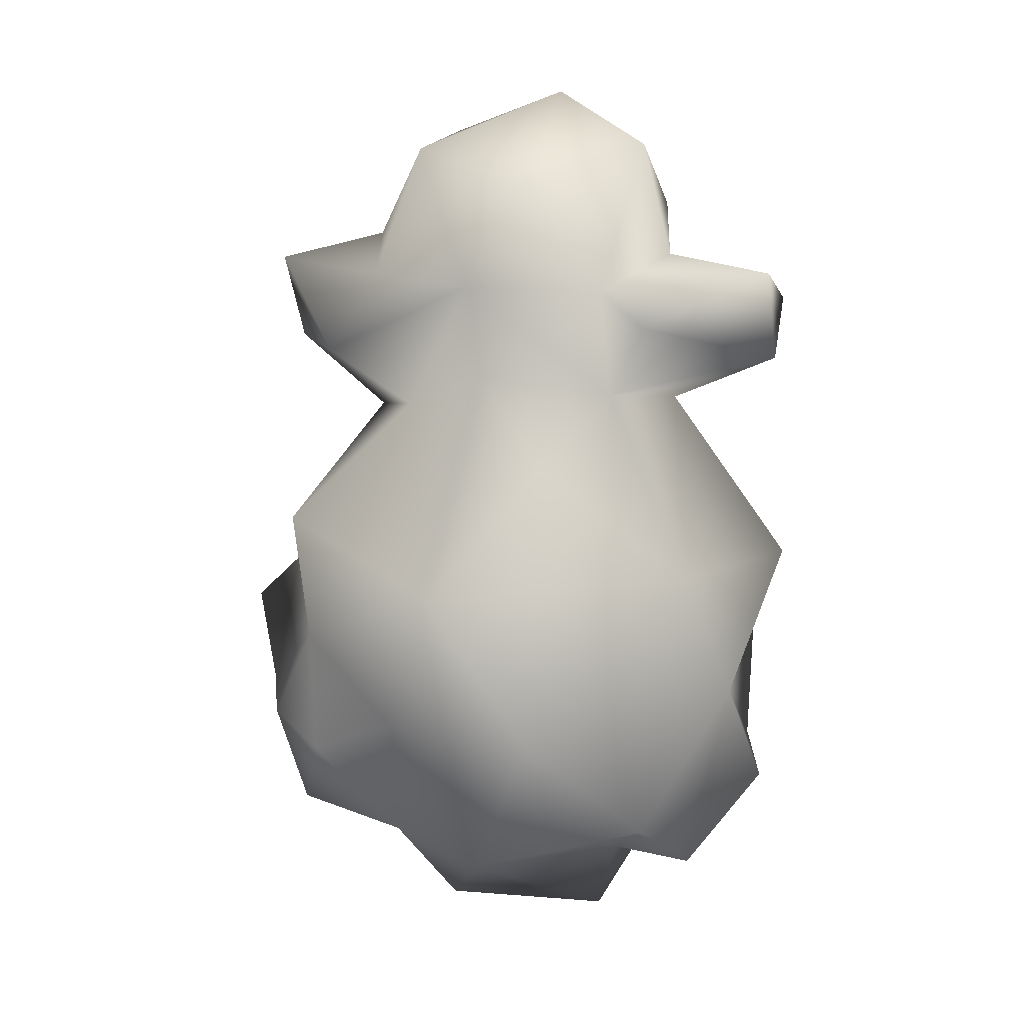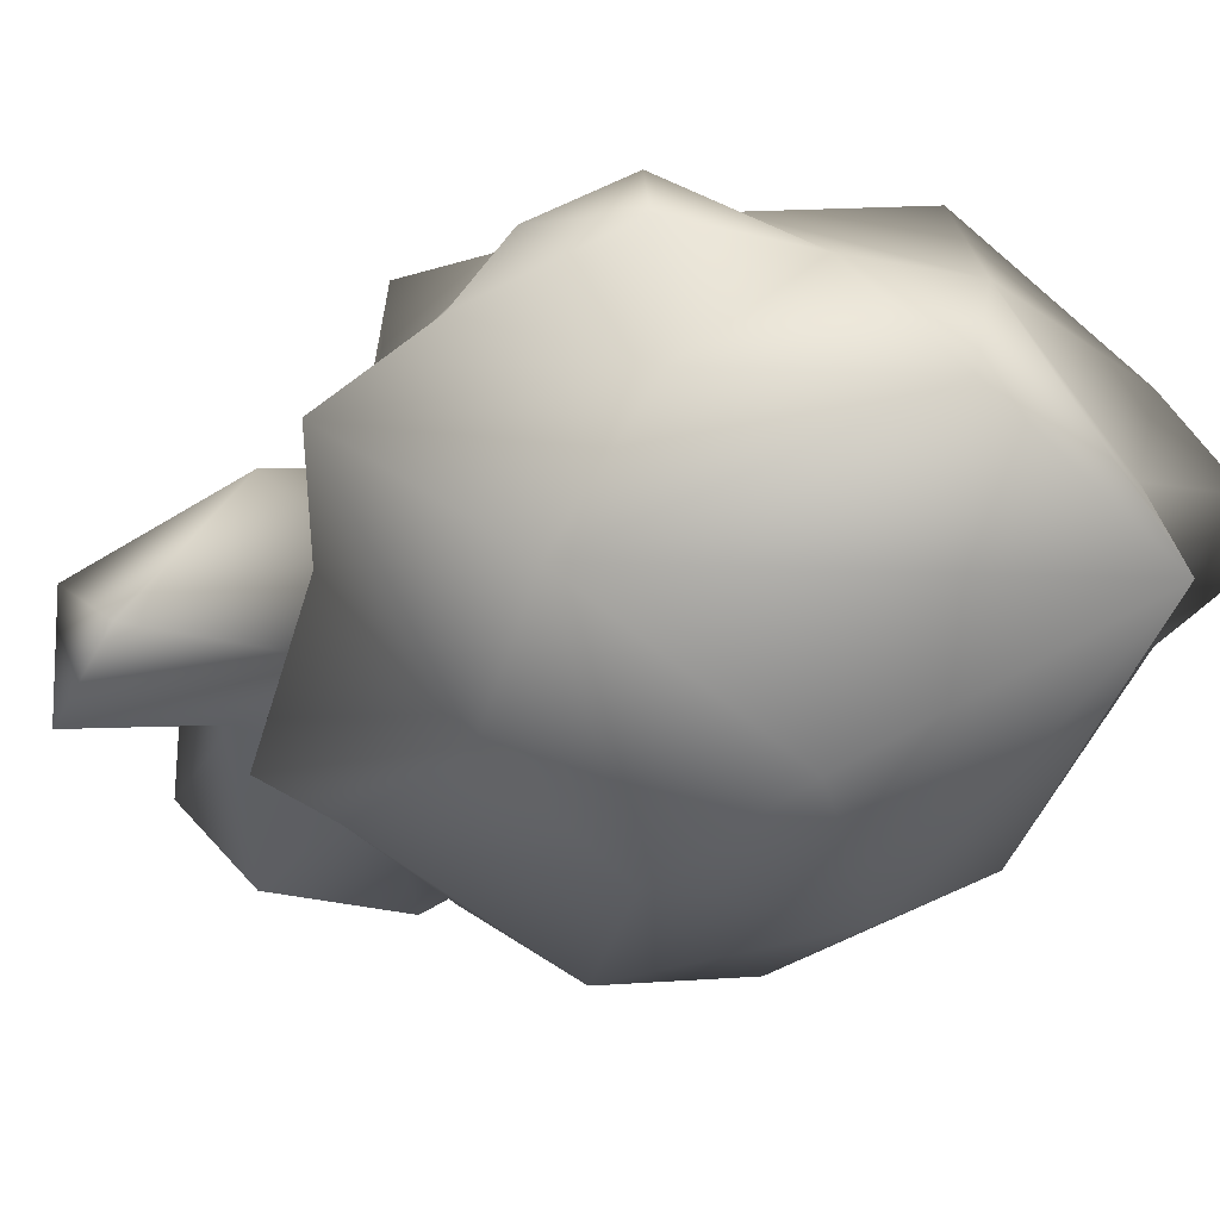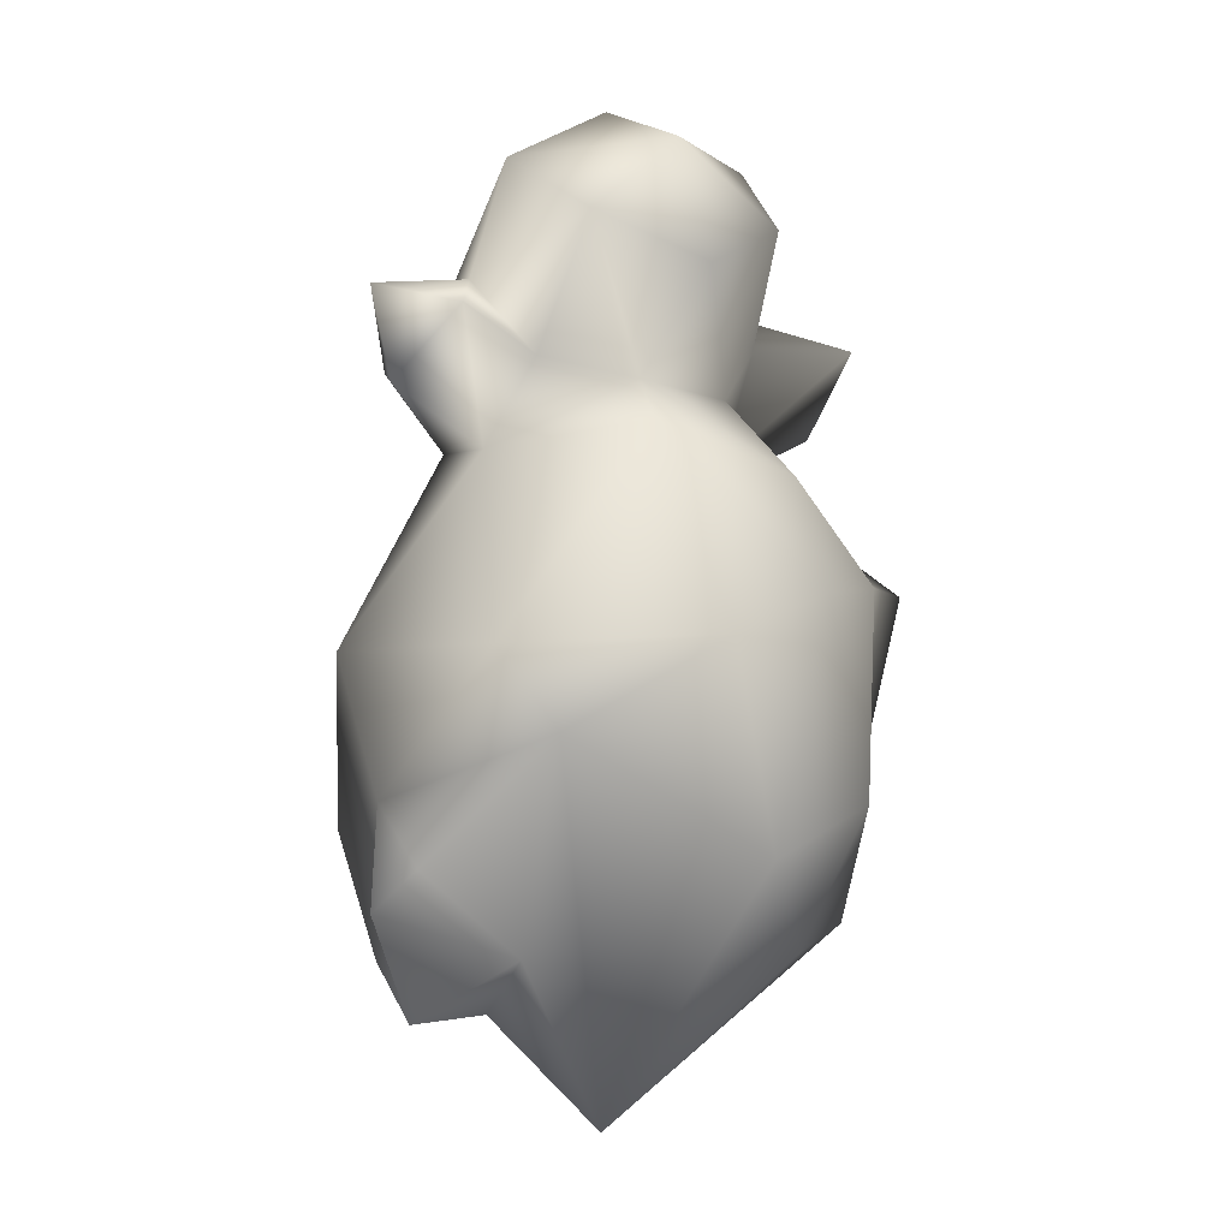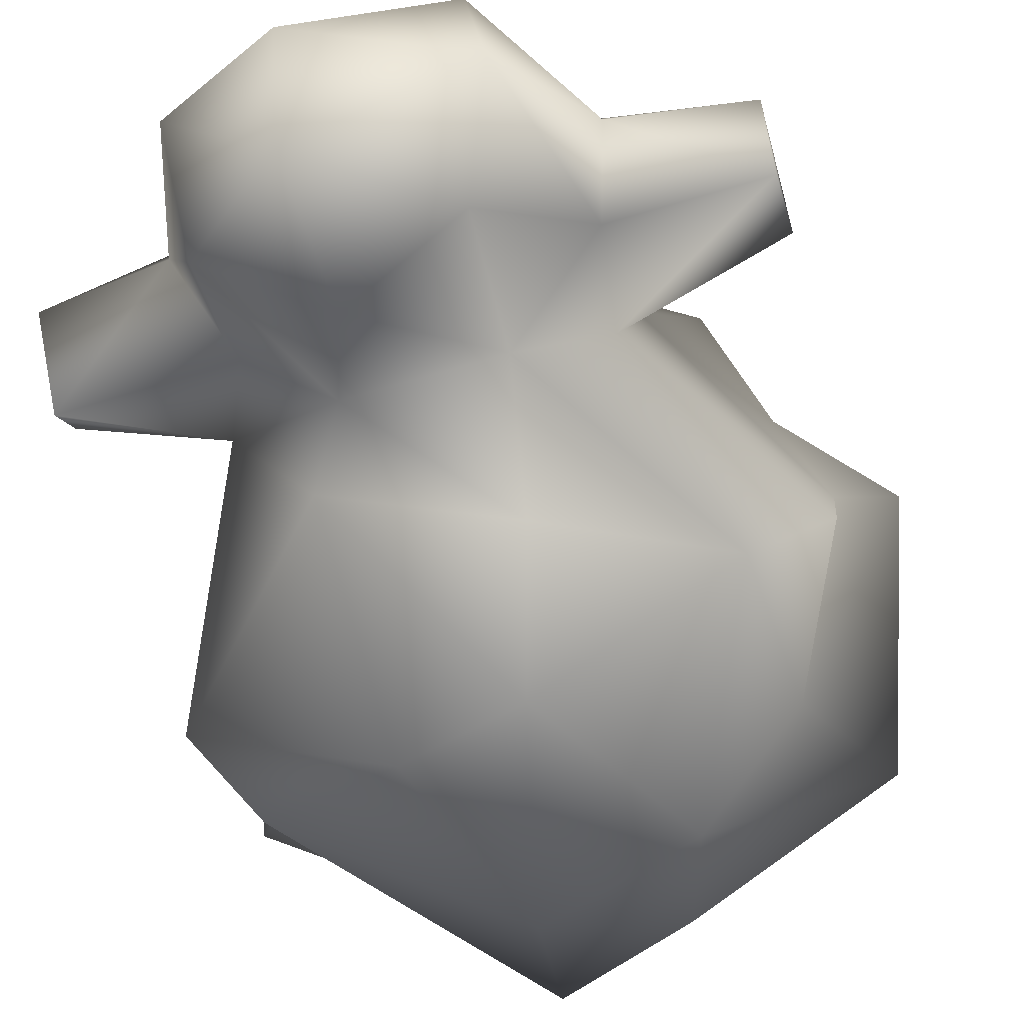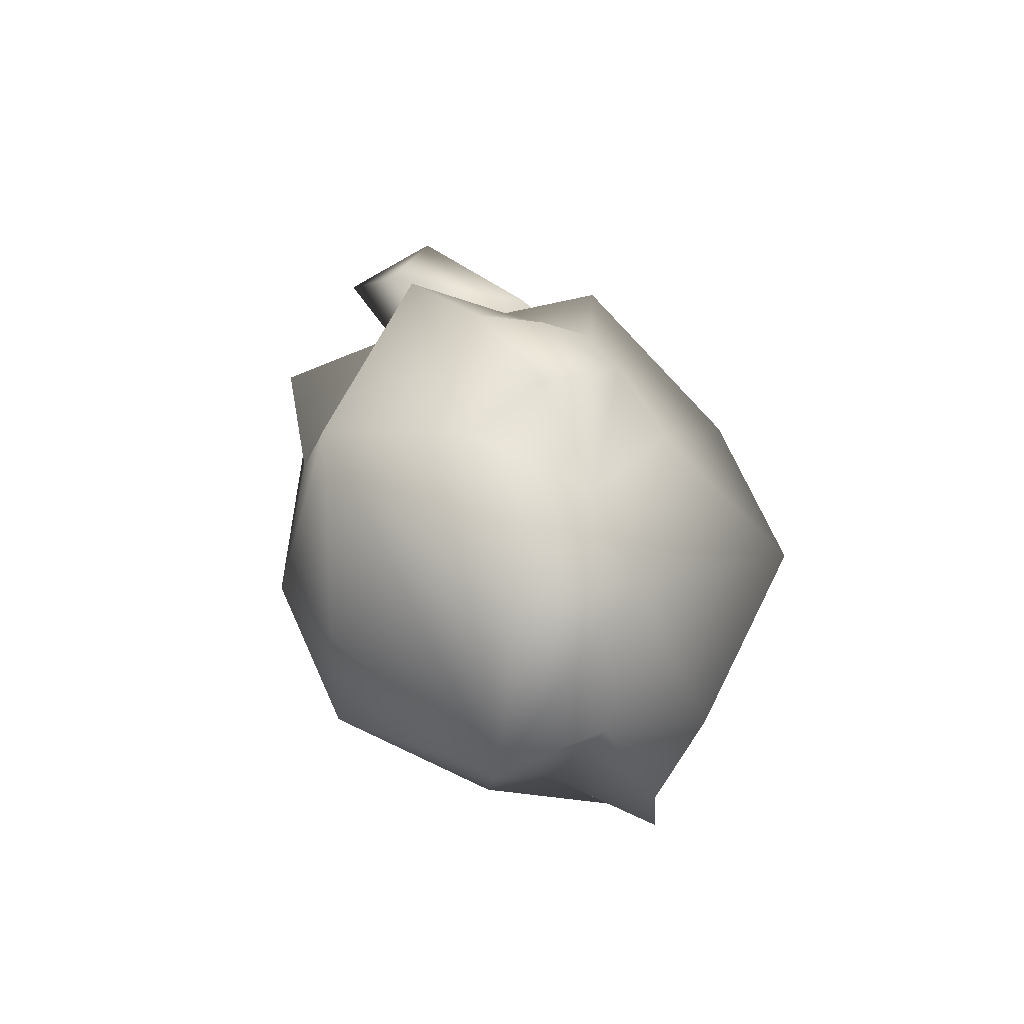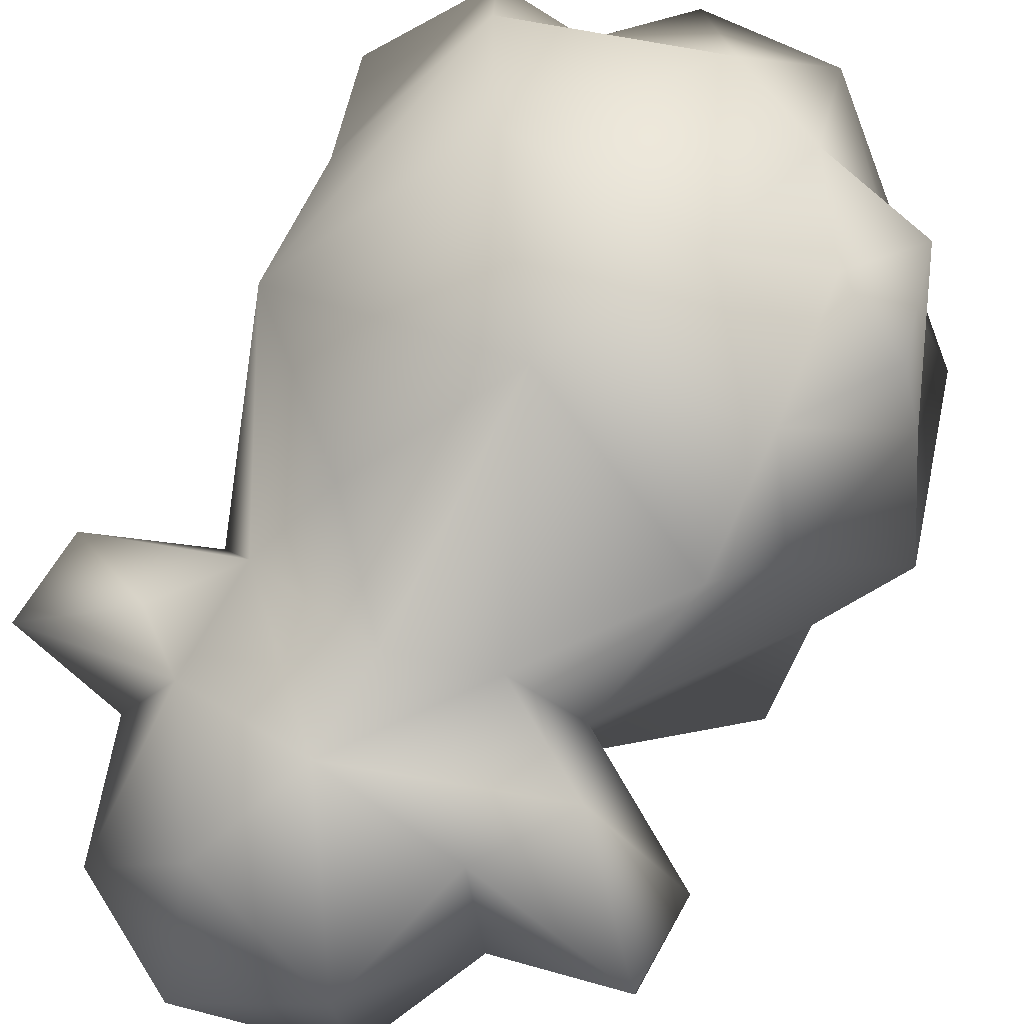
<metadata>
{"format":"obj","ext":"obj","renderer":"f3d","projection":"perspective","resolution":1024,"background":"white","views":[{"elev":8.7,"azim":-155.6,"up":"+Z"},{"elev":-13.8,"azim":145.5,"up":"+Y"},{"elev":-4.6,"azim":-44.9,"up":"+Z"},{"elev":-54.7,"azim":15.4,"up":"+Y"},{"elev":-72.0,"azim":120.7,"up":"+Z"},{"elev":78.6,"azim":29.7,"up":"+Y"}]}
</metadata>
<code>
g Sheep1
v 9.957 3.203 14.51
v 9.963 3.142 14.37
v 9.837 3.216 14.37
v 9.901 3.297 14.5
v 9.858 3.387 14.37
v 9.843 3.328 14.28
v 10.04 3.135 14.4
v 10 3.146 14.24
v 9.867 3.192 14.32
v 9.973 3.266 14.07
v 9.909 3.27 14.18
v 9.934 3.33 14.14
v 10.02 3.402 14.13
v 10.1 3.156 14.27
v 10.16 3.199 14.42
v 9.841 3.288 14.24
v 10.17 3.214 14.3
v 10.21 3.265 14.19
v 10.07 3.34 14.09
v 10.08 3.192 14.18
v 10.24 3.351 14.32
v 10.15 3.352 14.18
v 10.06 3.18 14.48
v 10.07 3.247 14.54
v 10.12 3.297 14.51
v 9.978 3.237 14.54
v 10.21 3.299 14.37
v 10.21 3.216 14.42
v 10.13 3.345 14.49
v 10.18 3.393 14.37
v 9.858 3.387 14.37
v 10.02 3.489 14.36
v 9.956 3.426 14.45
v 10.02 3.4 14.51
v 9.941 3.489 14.26
v 9.892 3.387 14.18
v 9.843 3.328 14.28
v 10.02 3.402 14.13
v 10.06 3.459 14.25
v 10.14 3.444 14.32
v 10.13 3.457 14.23
v 10.09 3.408 14.16
v 10.15 3.454 14.41
v 10.08 3.395 14.49
v 10.13 3.345 14.49
v 10.16 3.414 14.18
v 10.15 3.352 14.18
v 10.21 3.388 14.27
v 10.18 3.426 14.25
v 10.07 3.34 14.09
v 10.18 3.393 14.37
v 9.934 3.33 14.14
v 10.24 3.351 14.32
v 9.874 3.333 14.14
v 9.909 3.27 14.18
v 9.824 3.31 14.21
v 9.841 3.288 14.24
v 10.13 3.277 14.58
v 10.1 3.261 14.7
v 10.14 3.321 14.62
v 10.08 3.364 14.68
v 10 3.289 14.73
v 9.996 3.219 14.7
v 10.08 3.208 14.65
v 10.07 3.247 14.54
v 10.12 3.297 14.51
v 10.22 3.266 14.59
v 10.22 3.307 14.54
v 10.22 3.339 14.6
v 10.15 3.393 14.53
v 10.13 3.345 14.49
v 10.08 3.395 14.49
v 10.02 3.423 14.58
v 10.11 3.388 14.59
v 9.985 3.392 14.66
v 9.929 3.382 14.58
v 9.926 3.304 14.69
v 9.901 3.311 14.6
v 9.932 3.233 14.64
v 9.927 3.365 14.5
v 10.02 3.4 14.51
v 9.823 3.314 14.59
v 9.833 3.24 14.57
v 9.823 3.294 14.53
v 9.894 3.385 14.55
v 9.901 3.297 14.5
v 9.927 3.276 14.56
v 9.978 3.237 14.54
v 10 3.198 14.61
v 9.901 3.297 14.5
v 9.927 3.365 14.5
g Sheep1_0
f 3 2 1
f 3 1 4
f 3 4 5
f 3 5 6
f 1 2 7
f 2 8 7
f 2 9 8
f 3 9 2
f 6 9 3
f 10 8 9
f 10 9 11
f 10 11 12
f 10 12 13
f 7 8 14
f 15 7 14
f 16 11 9
f 16 9 6
f 15 14 17
f 18 17 14
f 18 10 19
f 13 19 10
f 20 10 18
f 14 20 18
f 14 8 20
f 20 8 10
f 21 17 18
f 18 22 21
f 22 18 19
f 23 7 15
f 23 15 24
f 25 24 15
f 23 24 26
f 21 27 17
f 28 27 25
f 27 28 17
f 28 25 15
f 28 15 17
f 29 25 27
f 29 27 30
f 30 27 21
f 26 1 23
f 1 7 23
f 1 26 4
f 33 32 31
f 32 33 34
f 31 32 35
f 36 31 35
f 36 37 31
f 35 38 36
f 39 38 35
f 39 35 32
f 40 39 32
f 41 39 40
f 39 41 42
f 42 38 39
f 32 43 40
f 32 44 43
f 34 44 32
f 43 44 45
f 41 46 42
f 46 47 42
f 48 47 46
f 40 48 49
f 48 46 49
f 46 41 49
f 49 41 40
f 42 47 50
f 50 38 42
f 48 40 51
f 43 51 40
f 43 45 51
f 38 52 36
f 47 48 53
f 48 51 53
f 52 54 36
f 55 54 52
f 56 54 55
f 57 56 55
f 37 56 57
f 54 56 37
f 36 54 37
f 60 59 58
f 59 60 61
f 61 62 59
f 62 63 59
f 59 63 64
f 59 64 58
f 64 65 58
f 65 66 58
f 66 67 58
f 67 60 58
f 67 66 68
f 60 67 69
f 69 67 68
f 69 68 70
f 70 68 71
f 68 66 71
f 70 71 72
f 73 70 72
f 74 73 61
f 70 73 74
f 74 69 70
f 69 74 60
f 61 60 74
f 75 62 61
f 61 73 75
f 75 73 76
f 77 75 76
f 77 62 75
f 63 62 77
f 76 78 77
f 79 77 78
f 76 73 80
f 80 73 81
f 81 73 72
f 76 82 78
f 82 83 78
f 84 83 82
f 85 80 84
f 82 85 84
f 76 85 82
f 85 76 80
f 80 86 84
f 86 83 84
f 87 83 86
f 87 78 83
f 79 78 87
f 88 79 87
f 88 87 86
f 79 88 89
f 65 89 88
f 89 63 79
f 79 63 77
f 64 89 65
f 63 89 64
f 91 31 90
f 91 33 31
f 91 34 33

</code>
